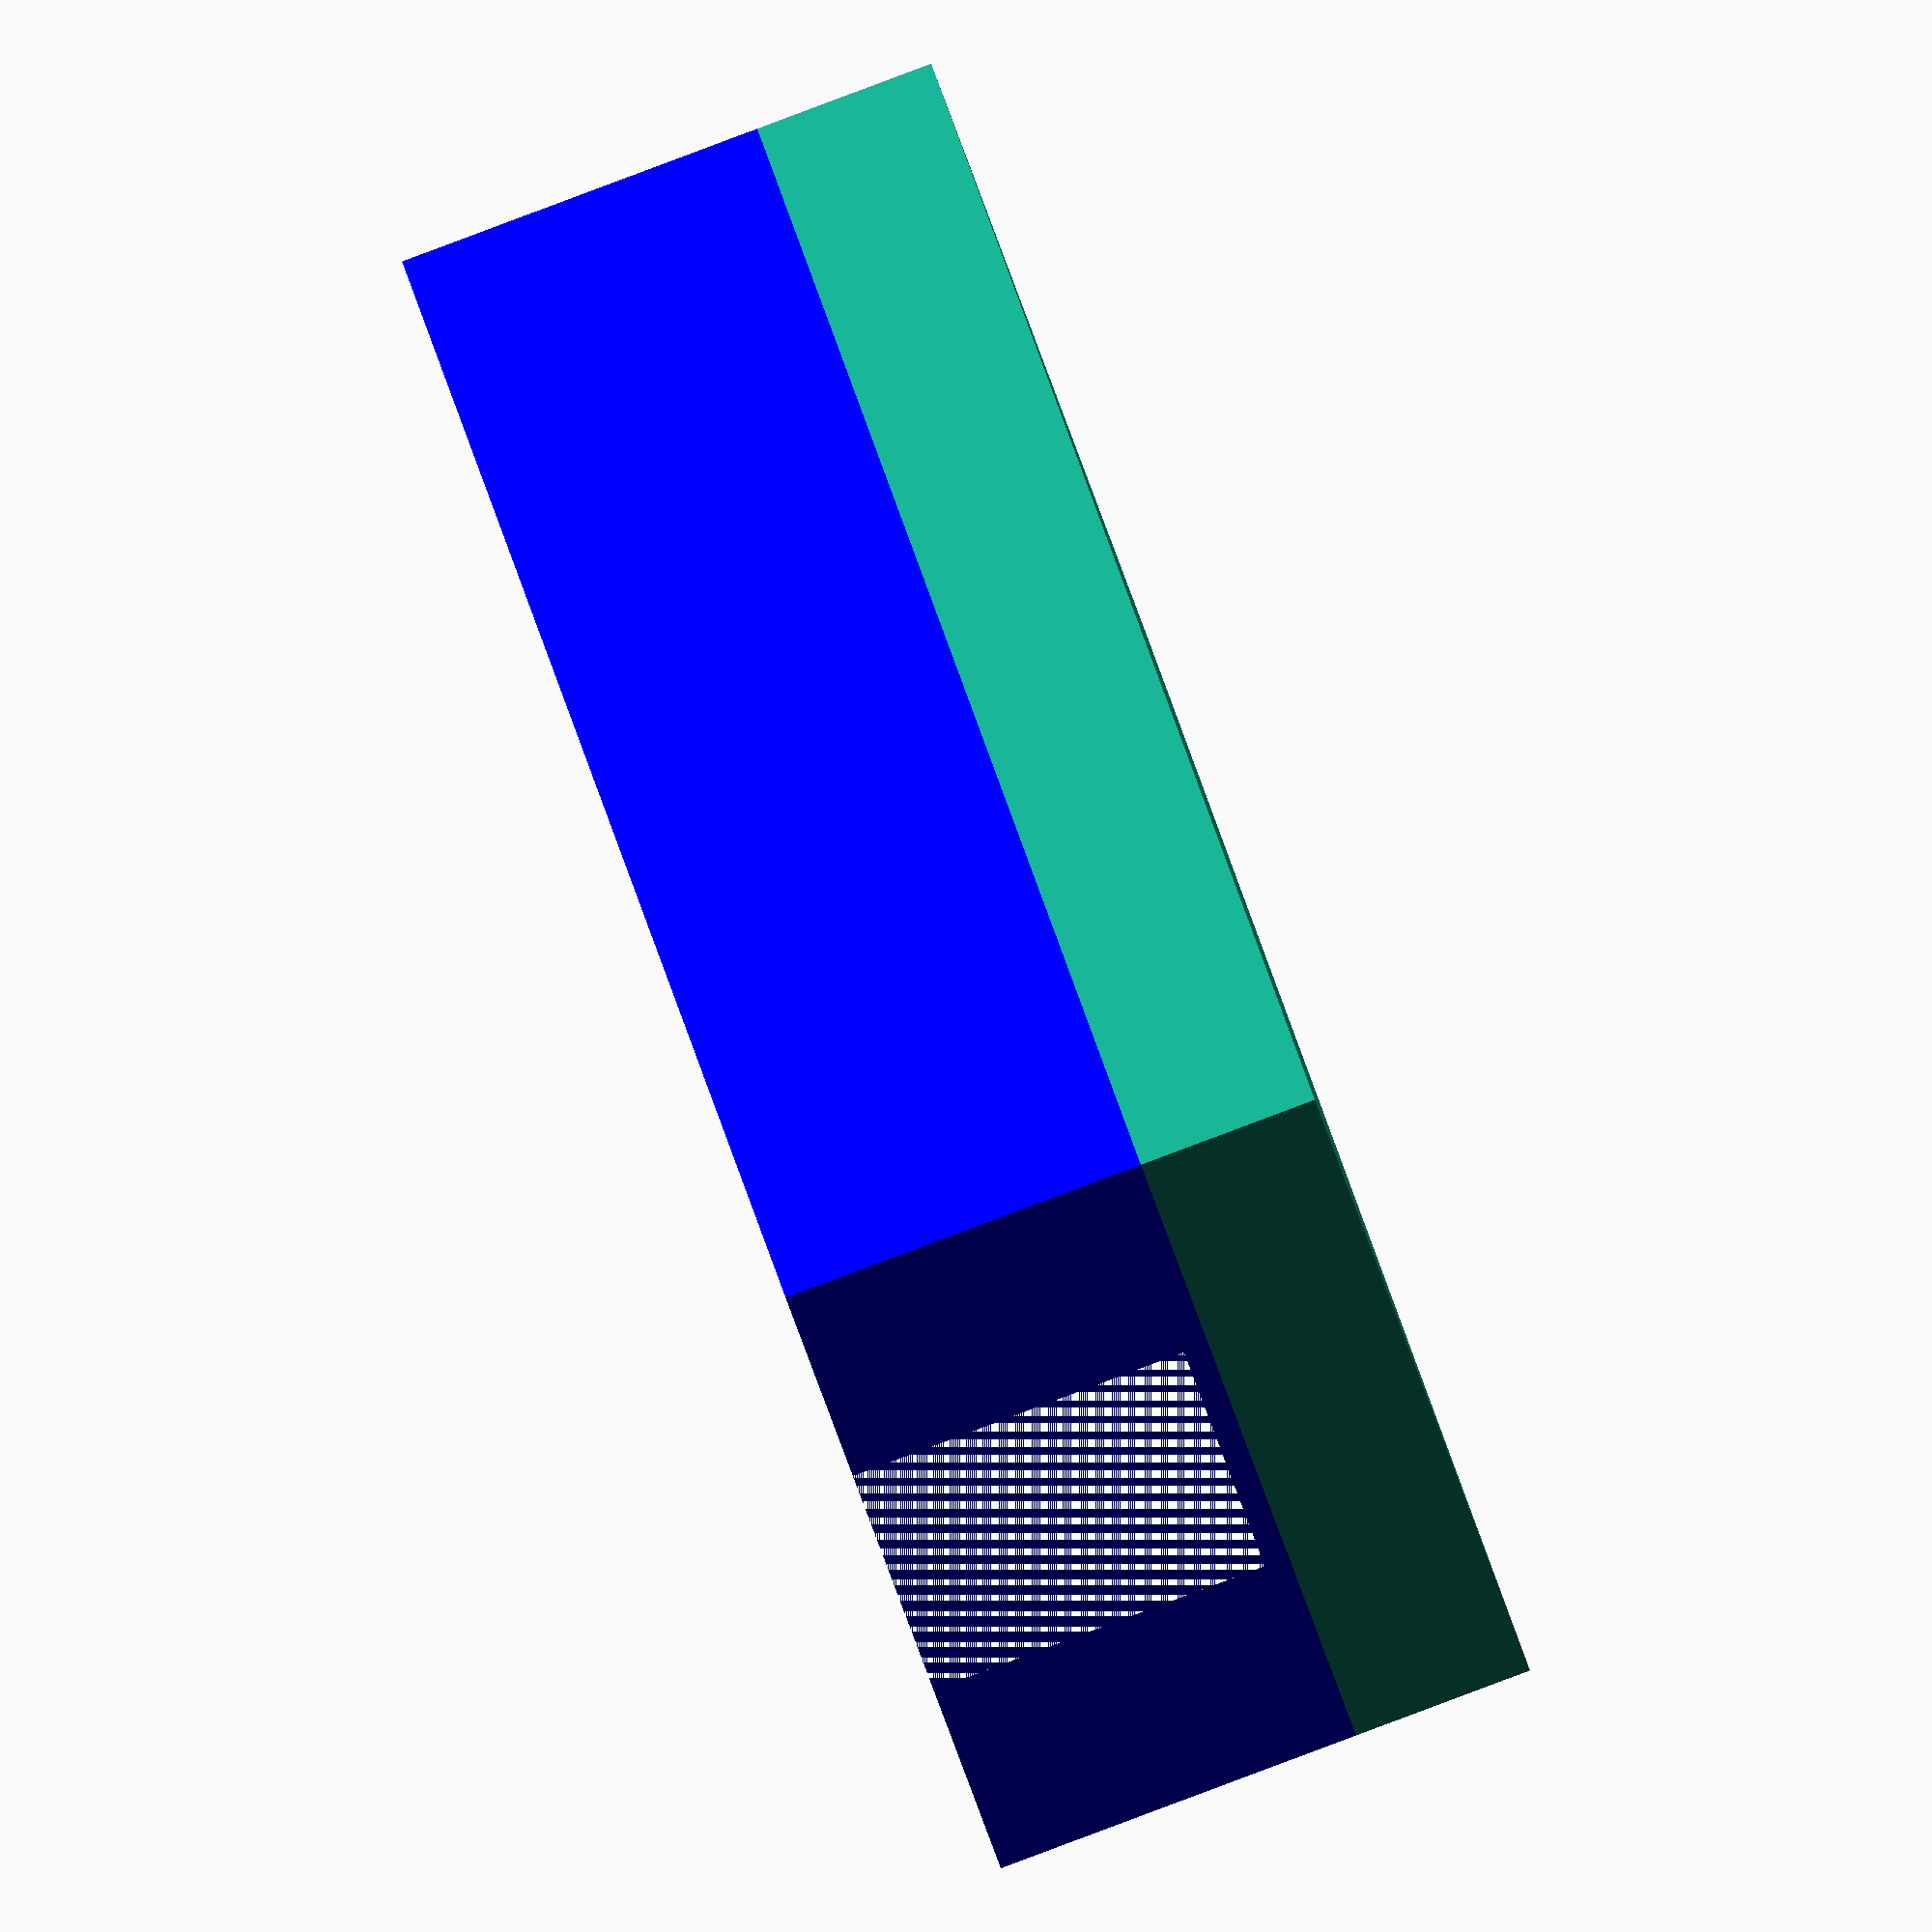
<openscad>
// -----------------------------------------------------------------------------
// 3D-Model (OpenSCAD) of USB-connector
//
// Author: Bernhard Bablok
// License: GPL3
//
// Website: https://github.com/bablokb/pi-webradio
//
// -----------------------------------------------------------------------------

$fa = 1;
$fs = 0.4;

fuzz = 0.001;

use <MCAD/triangles.scad>

module prism(x,y,h) {
  triangle(y,x,h);
}

module trapez() {
  difference() {
    cube([18,7+fuzz,9.6]);
    prism(5,7+fuzz,9.6);
    translate([5+13,0,0]) rotate([0,0,90]) prism(7,5+fuzz,9.6);
  }
}

// base
cube([21.34,40.5,4.7]);

// upper-part
difference() {
  color("blue") translate([0,0,4.7]) cube([21.34,40.5,9.6]);
  translate([6.67,0-fuzz,5.35+fuzz]) cube([8,11+fuzz,8.95]);
  translate([1.67,11-2*fuzz,4.7+fuzz]) trapez();
  translate([1.67,11+7-3*fuzz,4.7+fuzz]) cube([18,15+fuzz,9.6]);
  translate([4.17,11+7+15-4*fuzz,6.6+fuzz]) cube([13,7.5+5*fuzz,7.7]);
}

</openscad>
<views>
elev=89.5 azim=43.2 roll=110.5 proj=o view=solid
</views>
